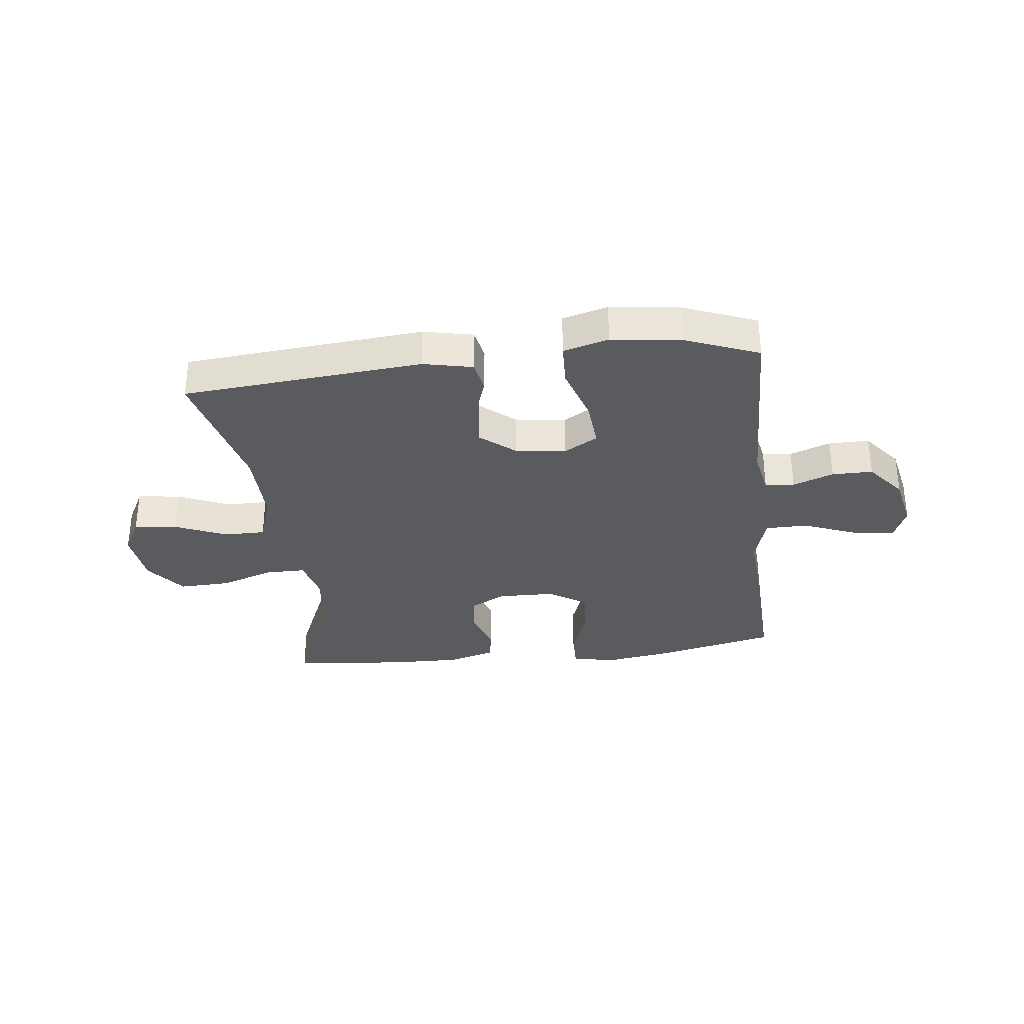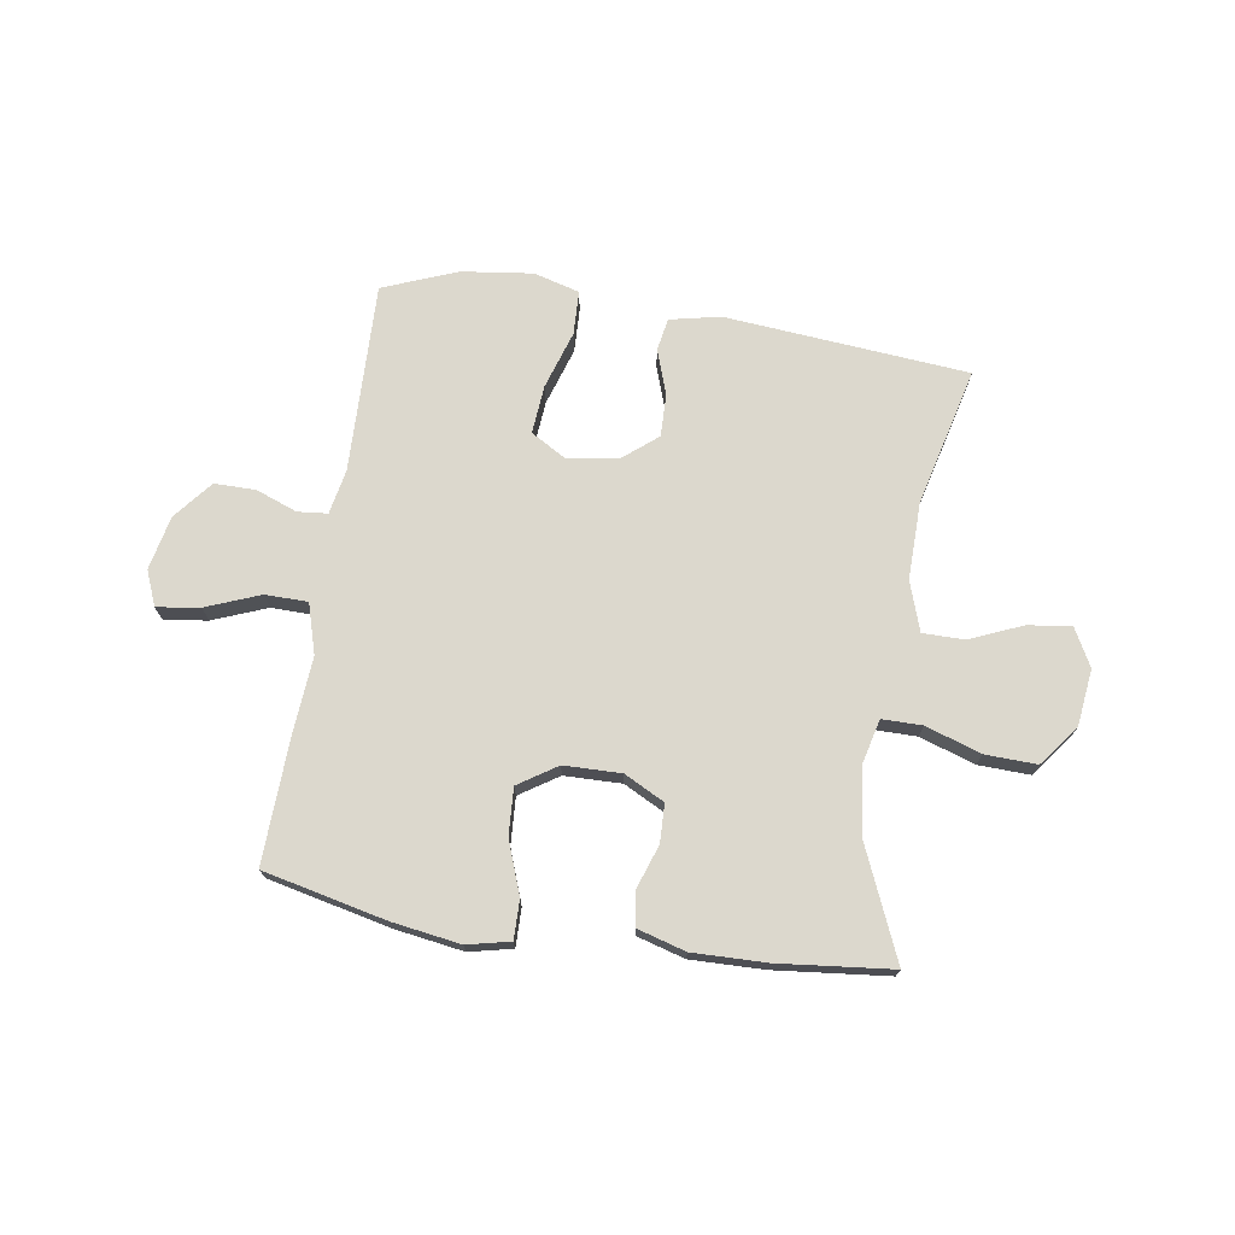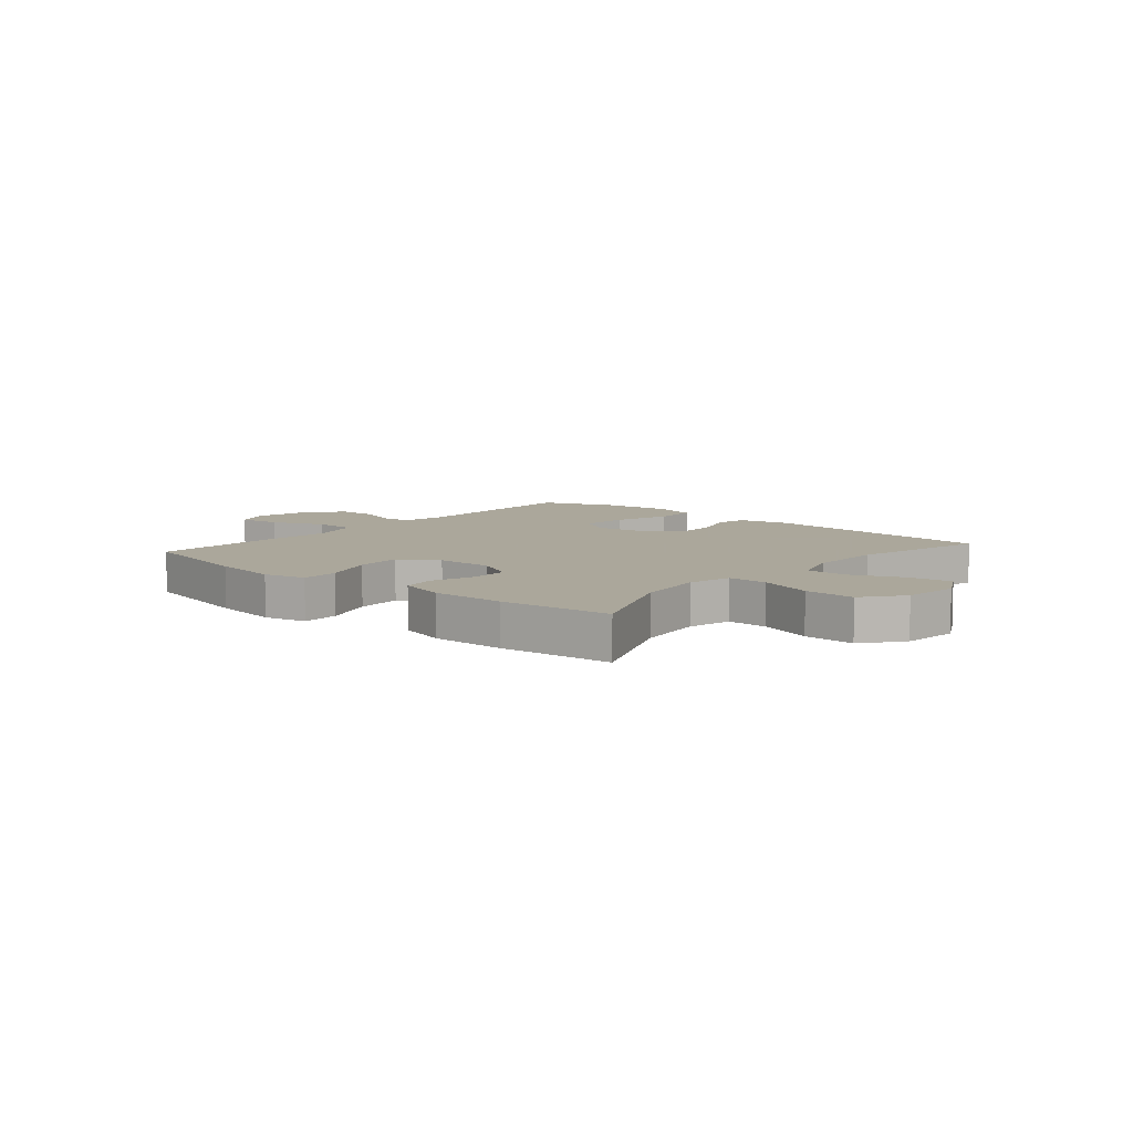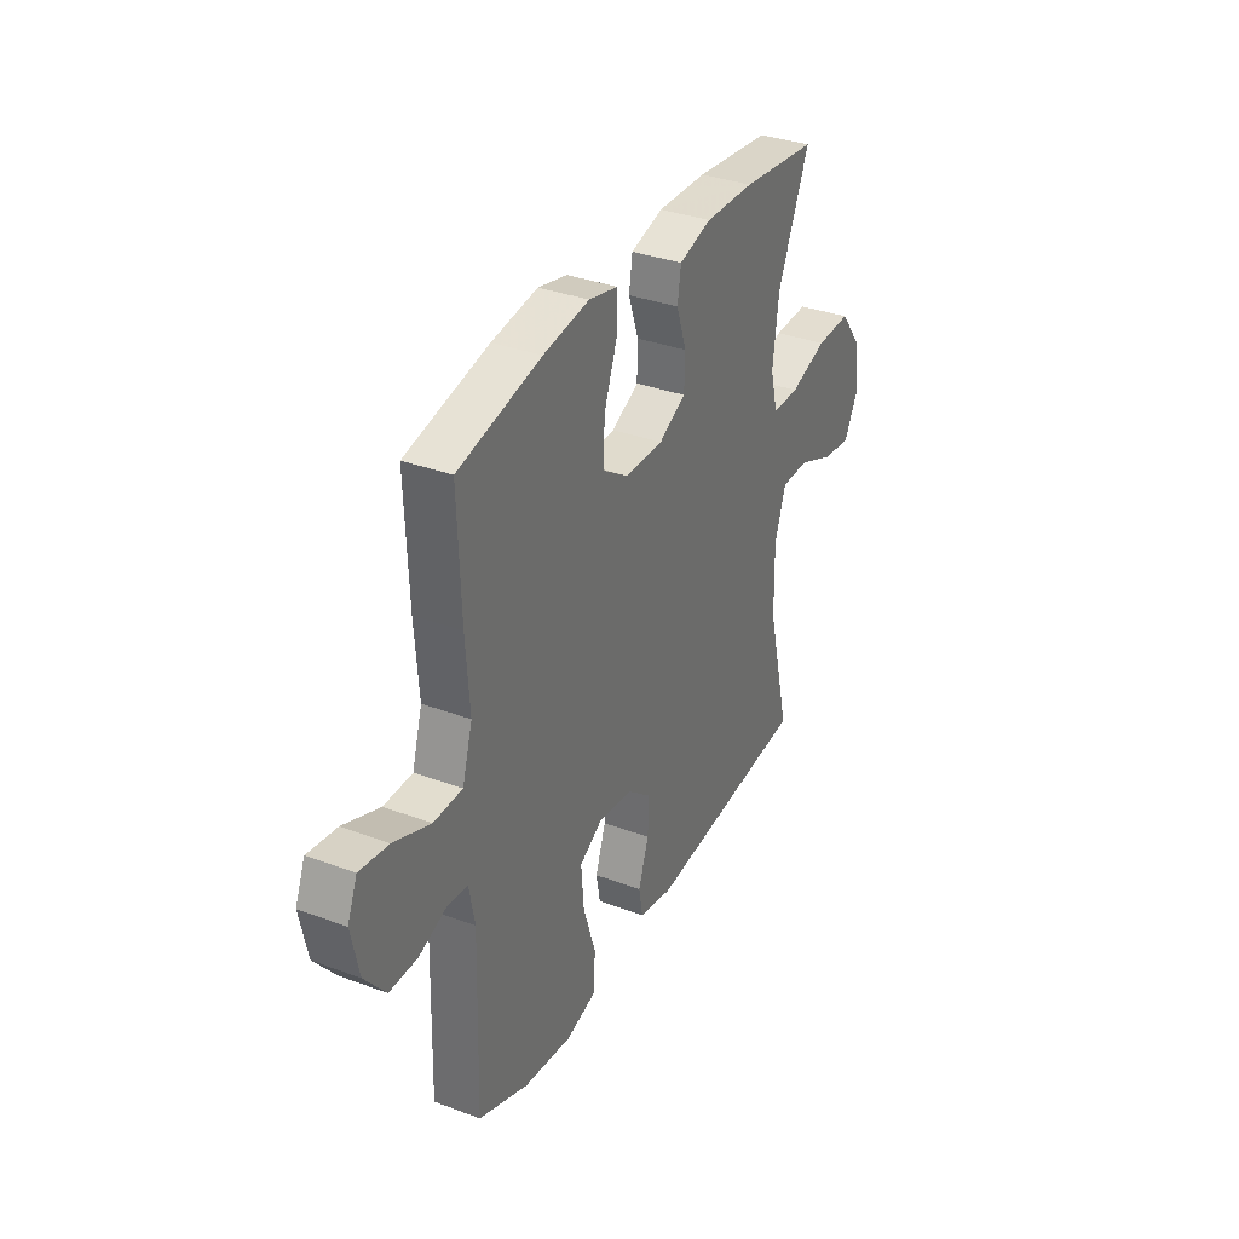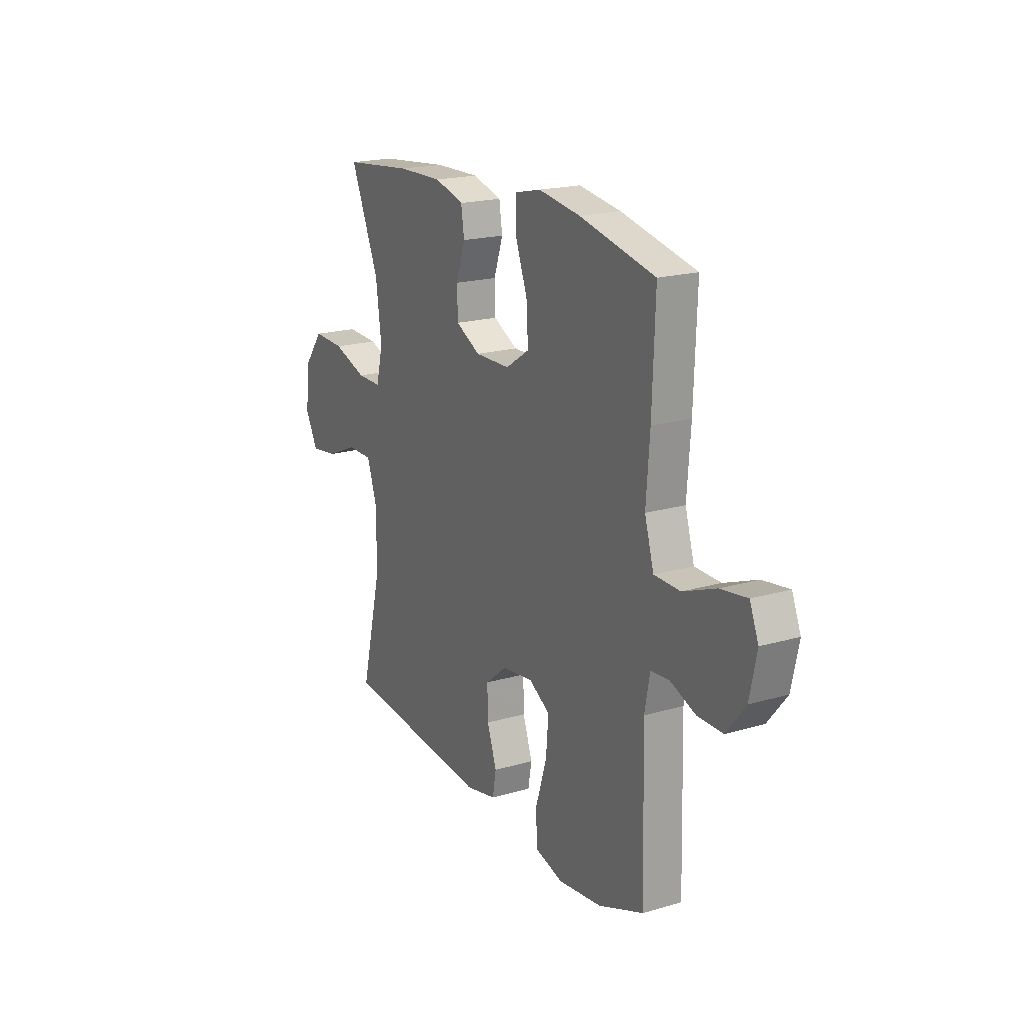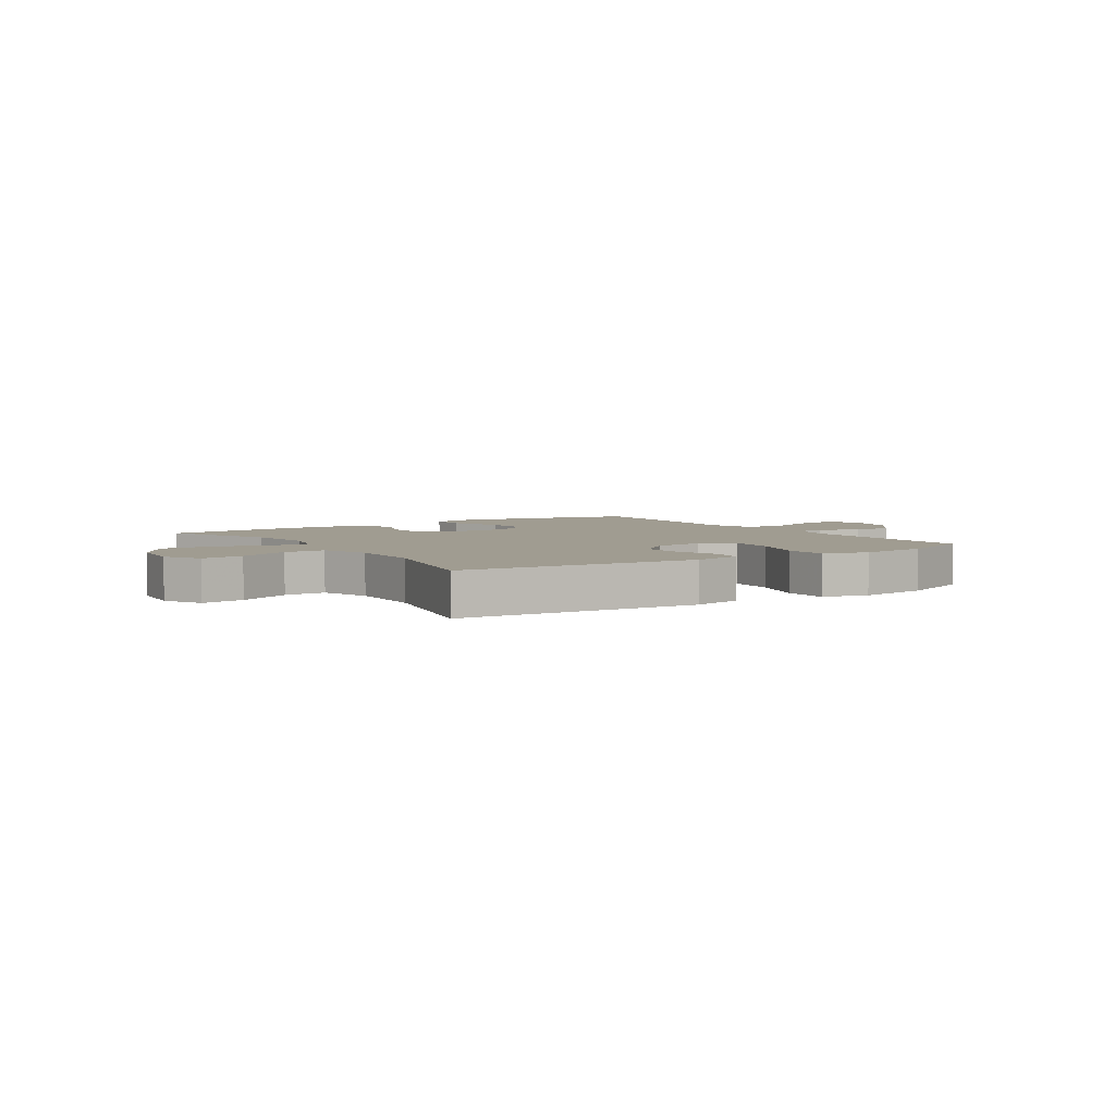
<metadata>
{"format":"obj","ext":"obj","renderer":"f3d","projection":"perspective","resolution":1024,"background":"white","views":[{"elev":-32.7,"azim":-173.3,"up":"+Y"},{"elev":72.6,"azim":8.9,"up":"+Y"},{"elev":8.2,"azim":40.7,"up":"+Y"},{"elev":34.2,"azim":-63.3,"up":"+Z"},{"elev":19.4,"azim":-118.7,"up":"+Z"},{"elev":4.4,"azim":146.5,"up":"+Y"}]}
</metadata>
<code>
v 0.5 0.07 -0.5
v 0.076 0.07 -0.537
v -0.012 0.07 -0.518
v -0.022 0.07 -0.461
v 0.005 0.07 -0.383
v 0.007 0.07 -0.309
v -0.054 0.07 -0.259
v -0.143 0.07 -0.247
v -0.203 0.07 -0.282
v -0.196 0.07 -0.367
v -0.164 0.07 -0.468
v -0.167 0.07 -0.545
v -0.247 0.07 -0.567
v -0.371 0.07 -0.551
v -0.5 0.07 -0.5
v -0.491 0.07 -0.17
v -0.506 0.07 -0.092
v -0.558 0.07 -0.087
v -0.63 0.07 -0.114
v -0.702 0.07 -0.114
v -0.756 0.07 -0.047
v -0.776 0.07 0.047
v -0.751 0.07 0.108
v -0.676 0.07 0.097
v -0.582 0.07 0.06
v -0.508 0.07 0.061
v -0.482 0.07 0.148
v -0.492 0.07 0.283
v -0.5 0.07 0.5
v -0.286 0.07 0.548
v -0.167 0.07 0.566
v -0.092 0.07 0.549
v -0.093 0.07 0.482
v -0.127 0.07 0.39
v -0.132 0.07 0.308
v -0.065 0.07 0.264
v 0.035 0.07 0.262
v 0.105 0.07 0.298
v 0.107 0.07 0.365
v 0.081 0.07 0.441
v 0.09 0.07 0.5
v 0.174 0.07 0.524
v 0.302 0.07 0.521
v 0.5 0.07 0.5
v 0.418 0.07 0.31
v 0.402 0.07 0.189
v 0.421 0.07 0.112
v 0.491 0.07 0.112
v 0.587 0.07 0.144
v 0.677 0.07 0.147
v 0.731 0.07 0.077
v 0.743 0.07 -0.022
v 0.708 0.07 -0.088
v 0.632 0.07 -0.078
v 0.541 0.07 -0.039
v 0.468 0.07 -0.039
v 0.439 0.07 -0.125
v 0.441 0.07 -0.26
v 0.5 0 -0.5
v 0.076 0 -0.537
v -0.012 0 -0.518
v -0.022 0 -0.461
v 0.005 0 -0.383
v 0.007 0 -0.309
v -0.054 0 -0.259
v -0.143 0 -0.247
v -0.203 0 -0.282
v -0.196 0 -0.367
v -0.164 0 -0.468
v -0.167 0 -0.545
v -0.247 0 -0.567
v -0.371 0 -0.551
v -0.5 0 -0.5
v -0.491 0 -0.17
v -0.506 0 -0.092
v -0.558 0 -0.087
v -0.63 0 -0.114
v -0.702 0 -0.114
v -0.756 0 -0.047
v -0.776 0 0.047
v -0.751 0 0.108
v -0.676 0 0.097
v -0.582 0 0.06
v -0.508 0 0.061
v -0.482 0 0.148
v -0.492 0 0.283
v -0.5 0 0.5
v -0.286 0 0.548
v -0.167 0 0.566
v -0.092 0 0.549
v -0.093 0 0.482
v -0.127 0 0.39
v -0.132 0 0.308
v -0.065 0 0.264
v 0.035 0 0.262
v 0.105 0 0.298
v 0.107 0 0.365
v 0.081 0 0.441
v 0.09 0 0.5
v 0.174 0 0.524
v 0.302 0 0.521
v 0.5 0 0.5
v 0.418 0 0.31
v 0.402 0 0.189
v 0.421 0 0.112
v 0.491 0 0.112
v 0.587 0 0.144
v 0.677 0 0.147
v 0.731 0 0.077
v 0.743 0 -0.022
v 0.708 0 -0.088
v 0.632 0 -0.078
v 0.541 0 -0.039
v 0.468 0 -0.039
v 0.439 0 -0.125
v 0.441 0 -0.26
f 53 54 55
f 52 53 55
f 51 52 55
f 50 51 55
f 49 50 55
f 48 49 55
f 47 48 55 56
f 43 44 45
f 42 43 45
f 41 42 45
f 40 41 45
f 39 40 45
f 38 39 45 46
f 37 38 46 47
f 32 33 34
f 31 32 34
f 30 31 34
f 29 30 34
f 28 29 34
f 27 28 34
f 26 27 34 35
f 23 24 25
f 22 23 25
f 21 22 25
f 20 21 25
f 19 20 25
f 18 19 25
f 17 18 25 26
f 26 35 36
f 17 26 36
f 16 17 36
f 14 15 16
f 13 14 16
f 12 13 16
f 11 12 16
f 10 11 16
f 3 4 5
f 2 3 5
f 1 2 5
f 58 1 5
f 57 58 5 6
f 57 6 7
f 56 57 7
f 47 56 7
f 47 7 8
f 37 47 8
f 36 37 8
f 9 10 16
f 8 9 16 36
f 113 112 111
f 113 111 110
f 113 110 109
f 113 109 108
f 113 108 107
f 113 107 106
f 114 113 106 105
f 103 102 101
f 103 101 100
f 103 100 99
f 103 99 98
f 103 98 97
f 104 103 97 96
f 105 104 96 95
f 92 91 90
f 92 90 89
f 92 89 88
f 92 88 87
f 92 87 86
f 92 86 85
f 93 92 85 84
f 83 82 81
f 83 81 80
f 83 80 79
f 83 79 78
f 83 78 77
f 83 77 76
f 84 83 76 75
f 94 93 84
f 94 84 75
f 94 75 74
f 74 73 72
f 74 72 71
f 74 71 70
f 74 70 69
f 74 69 68
f 63 62 61
f 63 61 60
f 63 60 59
f 63 59 116
f 64 63 116 115
f 65 64 115
f 65 115 114
f 65 114 105
f 66 65 105
f 66 105 95
f 66 95 94
f 74 68 67
f 94 74 67 66
f 1 59 60 2
f 2 60 61 3
f 3 61 62 4
f 4 62 63 5
f 5 63 64 6
f 6 64 65 7
f 7 65 66 8
f 8 66 67 9
f 9 67 68 10
f 10 68 69 11
f 11 69 70 12
f 12 70 71 13
f 13 71 72 14
f 14 72 73 15
f 15 73 74 16
f 16 74 75 17
f 17 75 76 18
f 18 76 77 19
f 19 77 78 20
f 20 78 79 21
f 21 79 80 22
f 22 80 81 23
f 23 81 82 24
f 24 82 83 25
f 25 83 84 26
f 26 84 85 27
f 27 85 86 28
f 28 86 87 29
f 29 87 88 30
f 30 88 89 31
f 31 89 90 32
f 32 90 91 33
f 33 91 92 34
f 34 92 93 35
f 35 93 94 36
f 36 94 95 37
f 37 95 96 38
f 38 96 97 39
f 39 97 98 40
f 40 98 99 41
f 41 99 100 42
f 42 100 101 43
f 43 101 102 44
f 44 102 103 45
f 45 103 104 46
f 46 104 105 47
f 47 105 106 48
f 48 106 107 49
f 49 107 108 50
f 50 108 109 51
f 51 109 110 52
f 52 110 111 53
f 53 111 112 54
f 54 112 113 55
f 55 113 114 56
f 56 114 115 57
f 57 115 116 58
f 58 116 59 1

</code>
